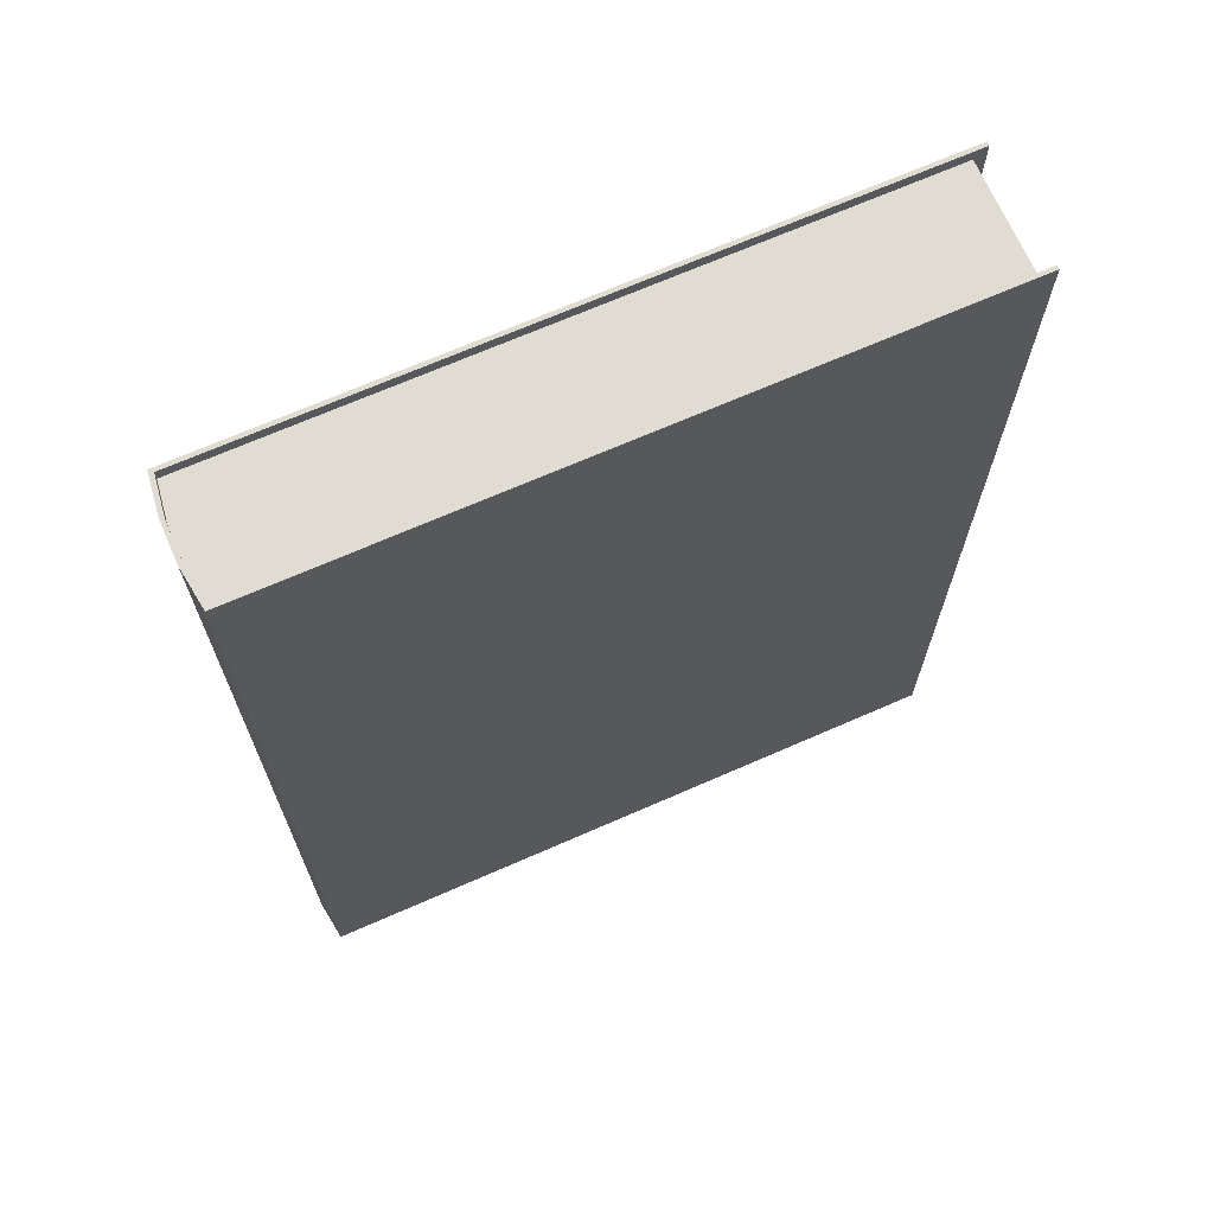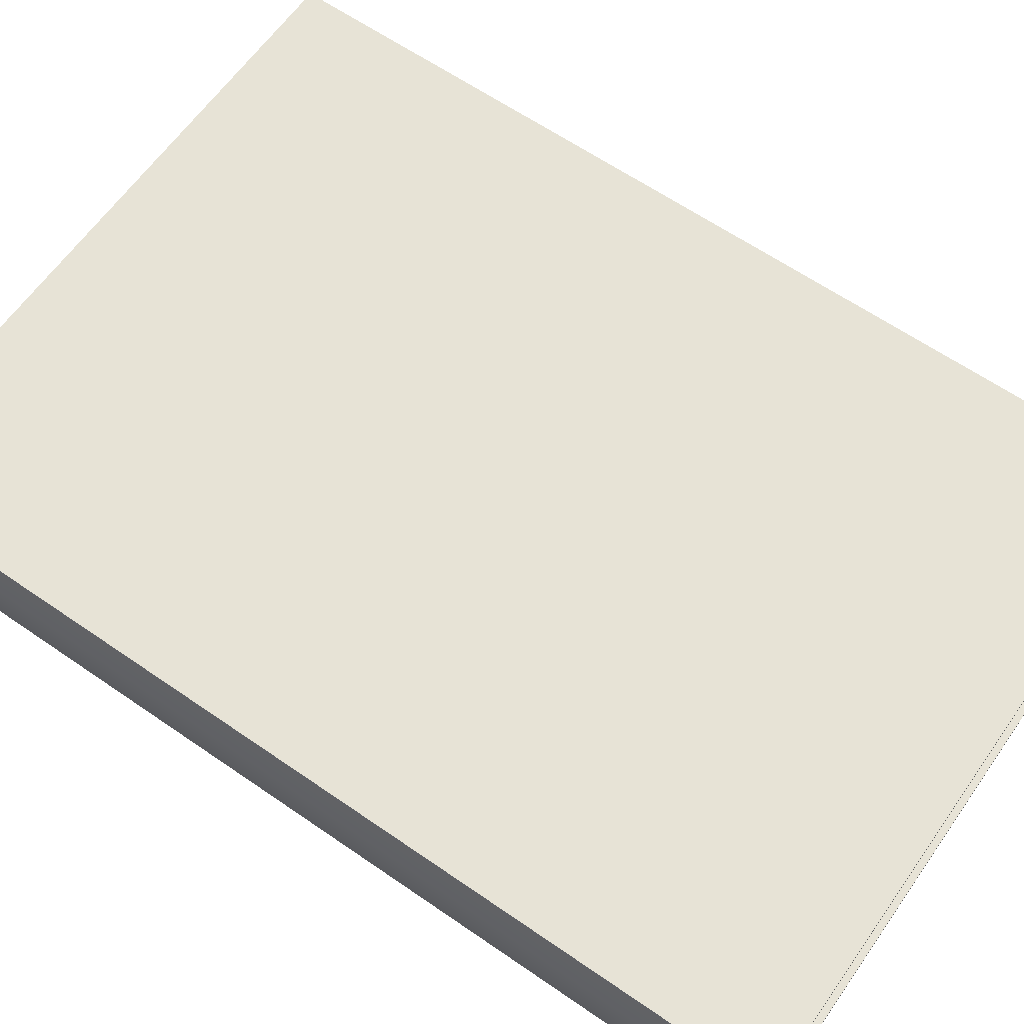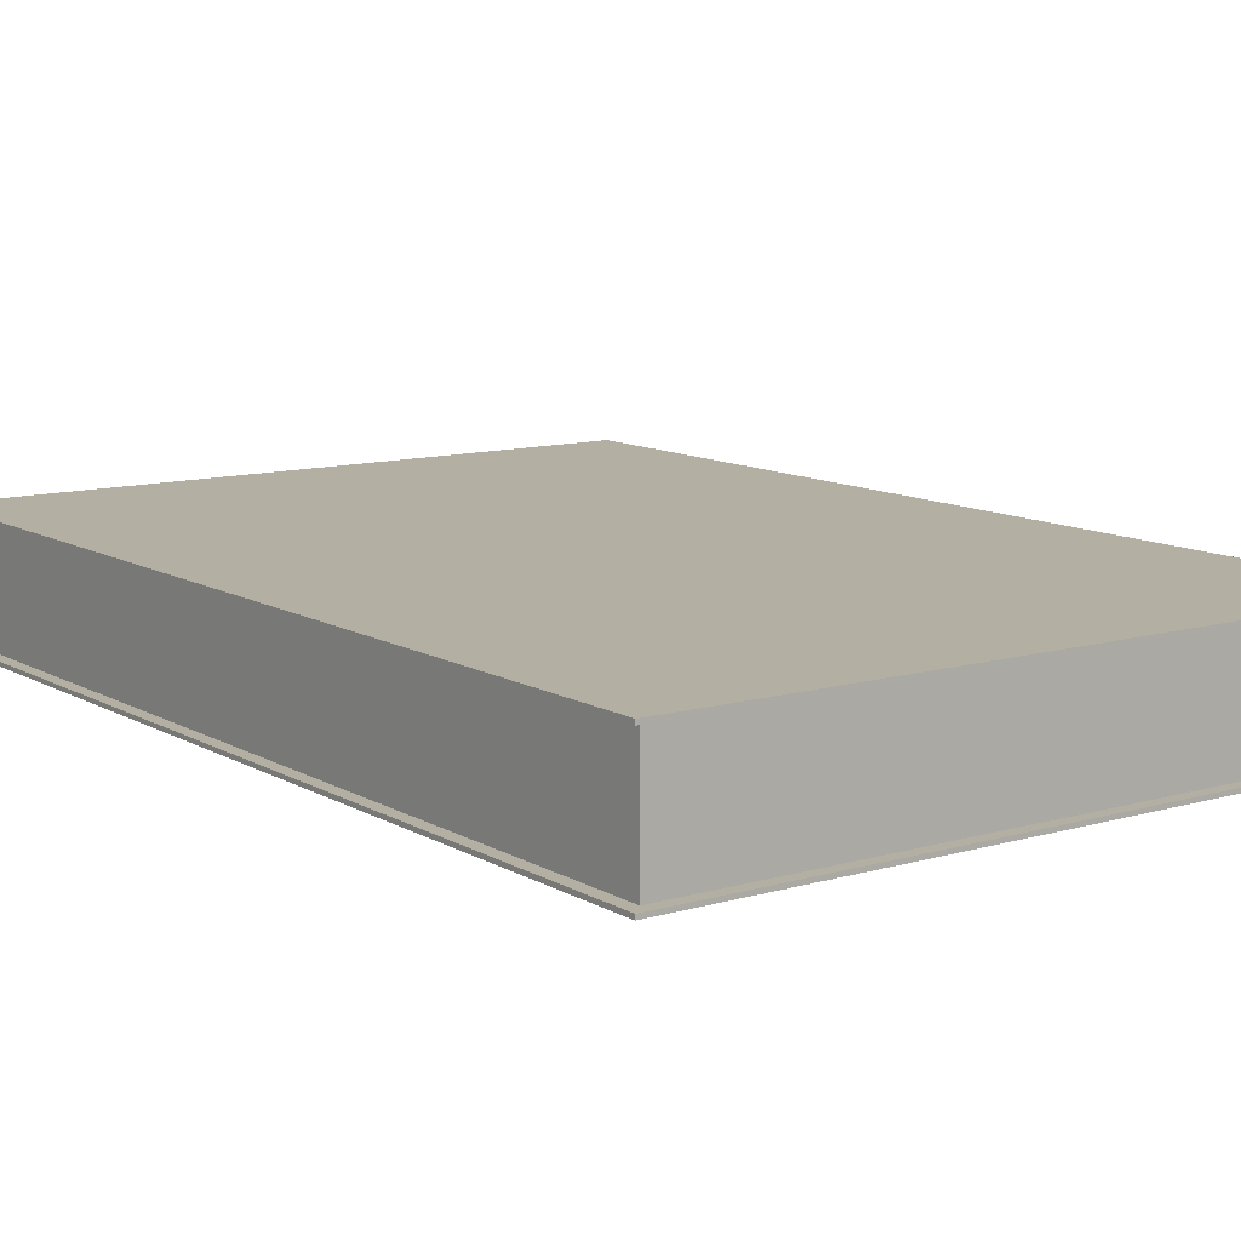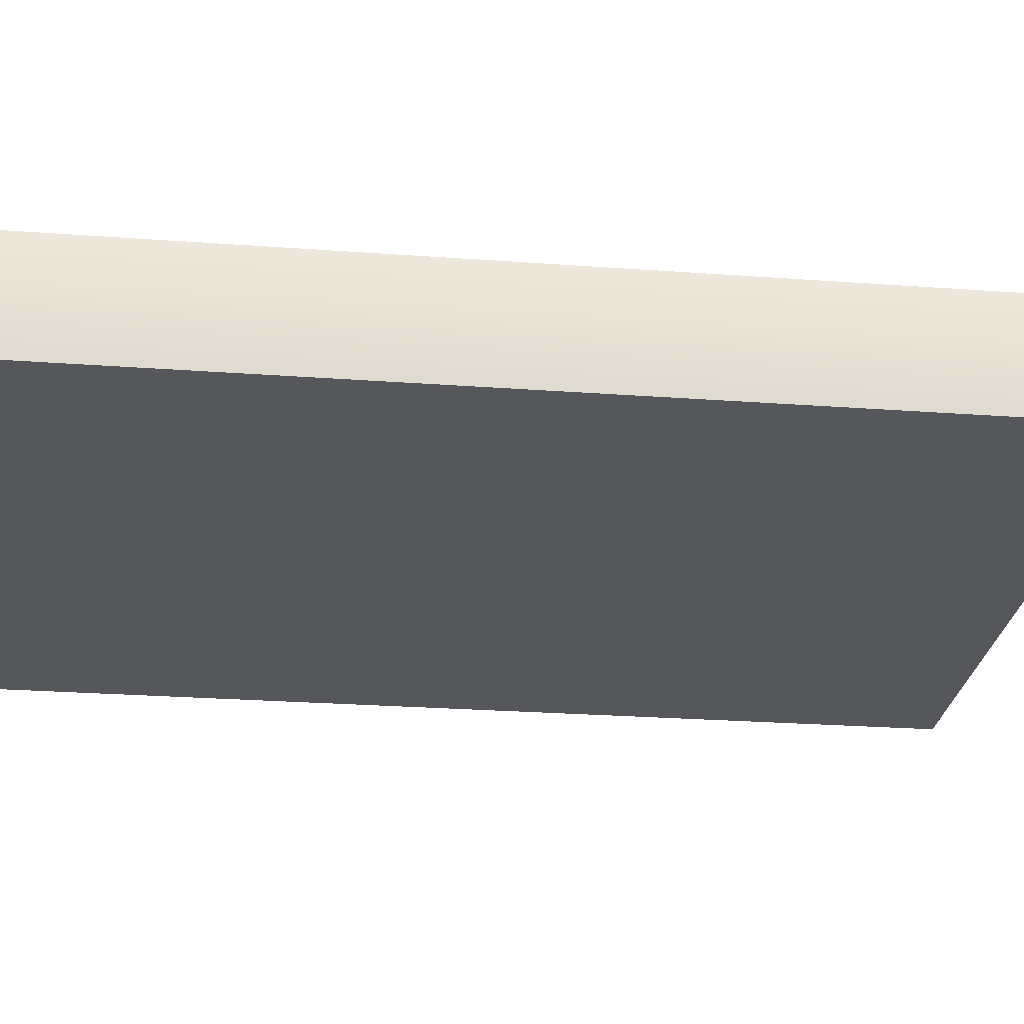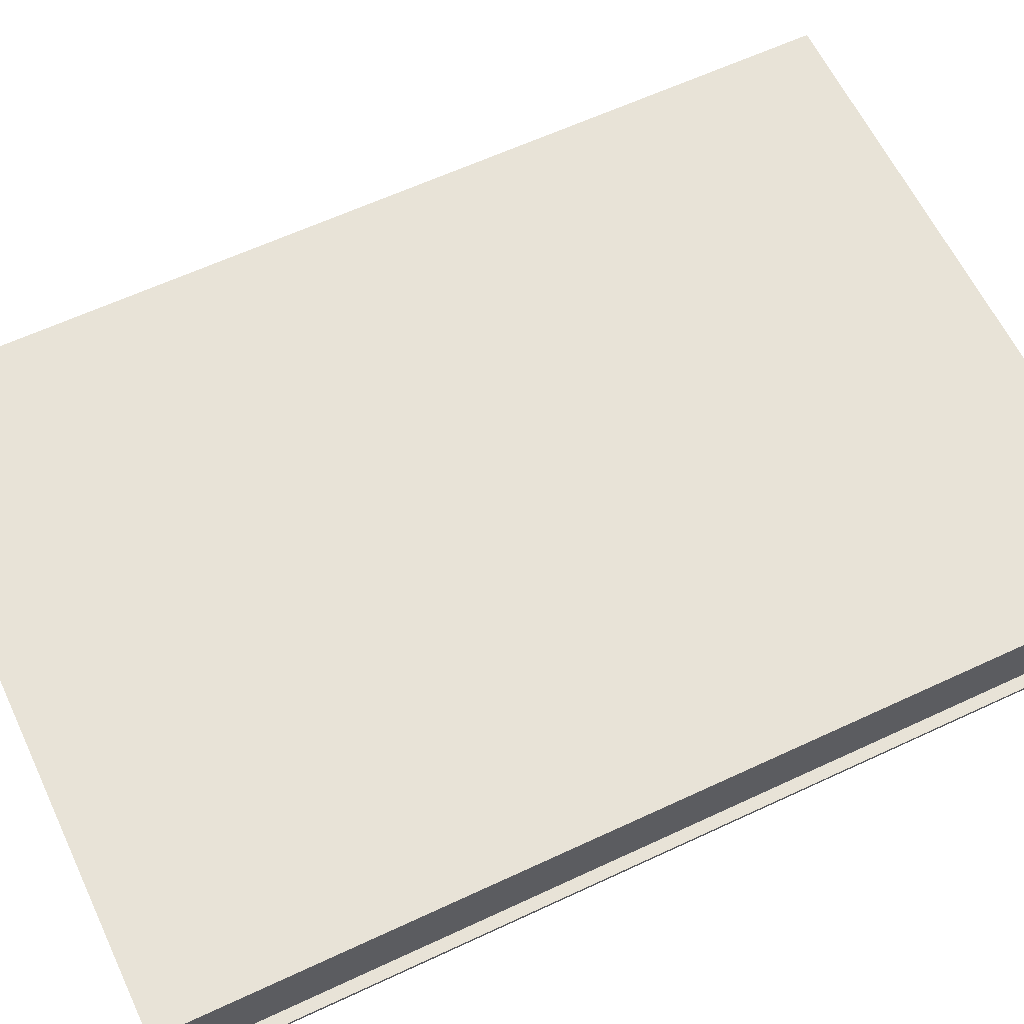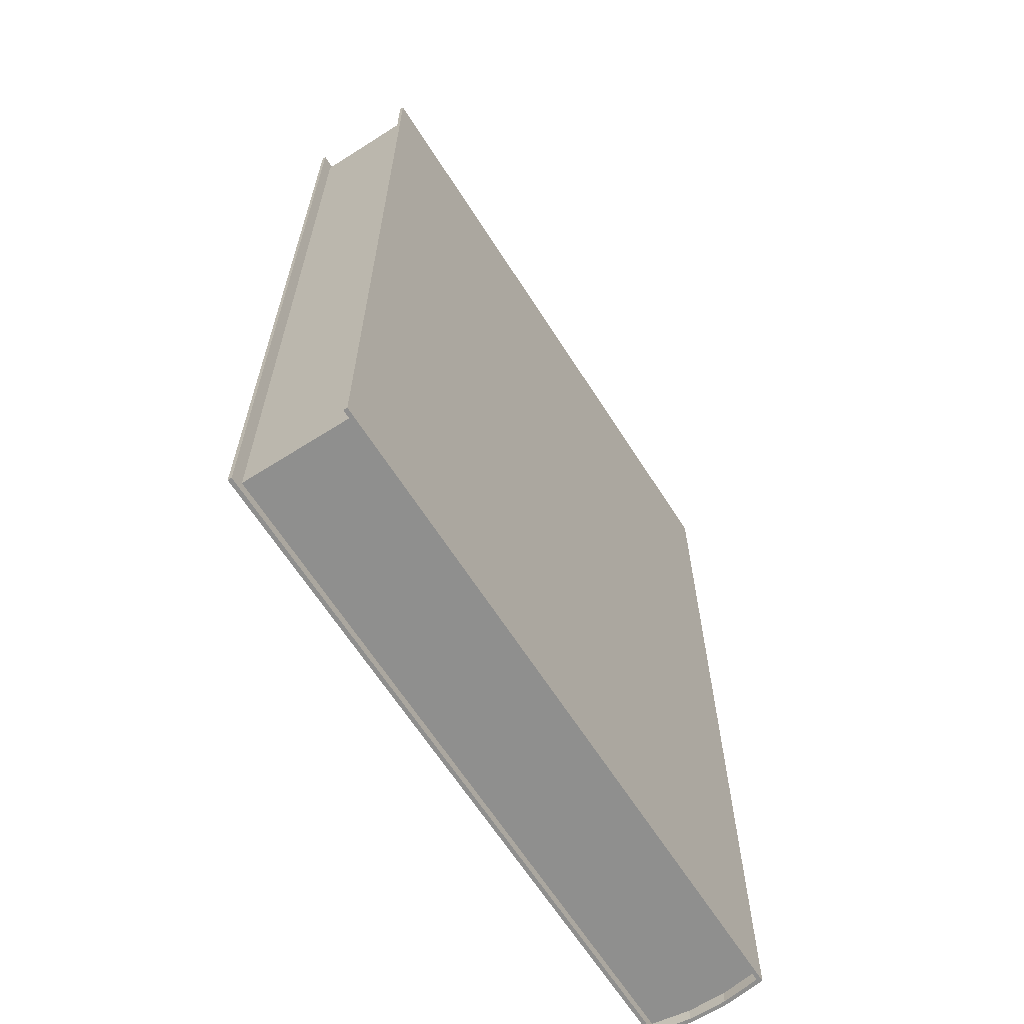
<metadata>
{"format":"obj","ext":"obj","renderer":"f3d","projection":"perspective","resolution":1024,"background":"white","views":[{"elev":69.1,"azim":-23.7,"up":"+Y"},{"elev":62.7,"azim":-55.0,"up":"+Z"},{"elev":11.1,"azim":144.2,"up":"+Z"},{"elev":-26.7,"azim":-96.5,"up":"+Z"},{"elev":61.8,"azim":64.6,"up":"+Z"},{"elev":-65.1,"azim":122.6,"up":"+Y"}]}
</metadata>
<code>
v 0.1392 2.189e-13 -5.007e-06
v 0.1392 -1.311e-07 3
v 17.14 9.901e-14 -2.265e-06
v 17.14 -1.311e-07 3
v 0.1392 24.5 1.173e-07
v 0.1392 24.5 3
v 17.14 24.5 2.859e-06
v 17.14 24.5 3
v 0.2392 -4.371e-09 0.1
v 17.14 -4.371e-09 0.1
v 17.14 24.5 0.1
v 0.2392 24.5 0.1
v 0.2392 24.5 2.9
v 17.14 24.5 2.9
v 17.14 -1.268e-07 2.9
v 0.2392 -1.268e-07 2.9
v 0.2392 24.21 0.09997
v 0.2392 24.21 2.9
v 16.84 24.2 2.9
v 16.84 24.2 0.09998
v 16.84 0.3041 2.9
v 16.84 0.3041 0.09997
v 0.2392 0.3005 2.9
v 0.2392 0.3005 0.09997
v -3.815e-06 -8.742e-08 2
v -3.815e-06 -4.371e-08 1
v -3.815e-06 24.5 1
v -3.815e-06 24.5 2
v 0.09999 24.5 1.033
v 0.09999 24.5 1.967
v 0.09999 -8.597e-08 1.967
v 0.09999 -4.517e-08 1.033
v 0.1 24.21 1.033
v 0.1 24.21 1.967
v 0.1 0.3005 1.967
v 0.1 0.3005 1.033
g Book_14
f 25 28 27 26
f 2 4 8 6
f 3 1 5 7
f 1 3 10 9
f 3 7 11 10
f 7 5 12 11
f 28 30 29 27
f 6 8 14 13
f 8 4 15 14
f 4 2 16 15
f 26 32 31 25
f 9 10 22 24
f 10 11 20 22
f 11 12 17 20
f 30 34 33 29
f 13 14 19 18
f 14 15 21 19
f 15 16 23 21
f 32 36 35 31
f 19 20 17 33 34 18
f 21 22 20 19
f 21 23 35 36 24 22
f 2 6 28 25
f 5 1 26 27
f 28 6 13 30
f 12 5 27 29
f 26 1 9 32
f 16 2 25 31
f 13 18 34 30
f 17 12 29 33
f 9 24 36 32
f 23 16 31 35

</code>
